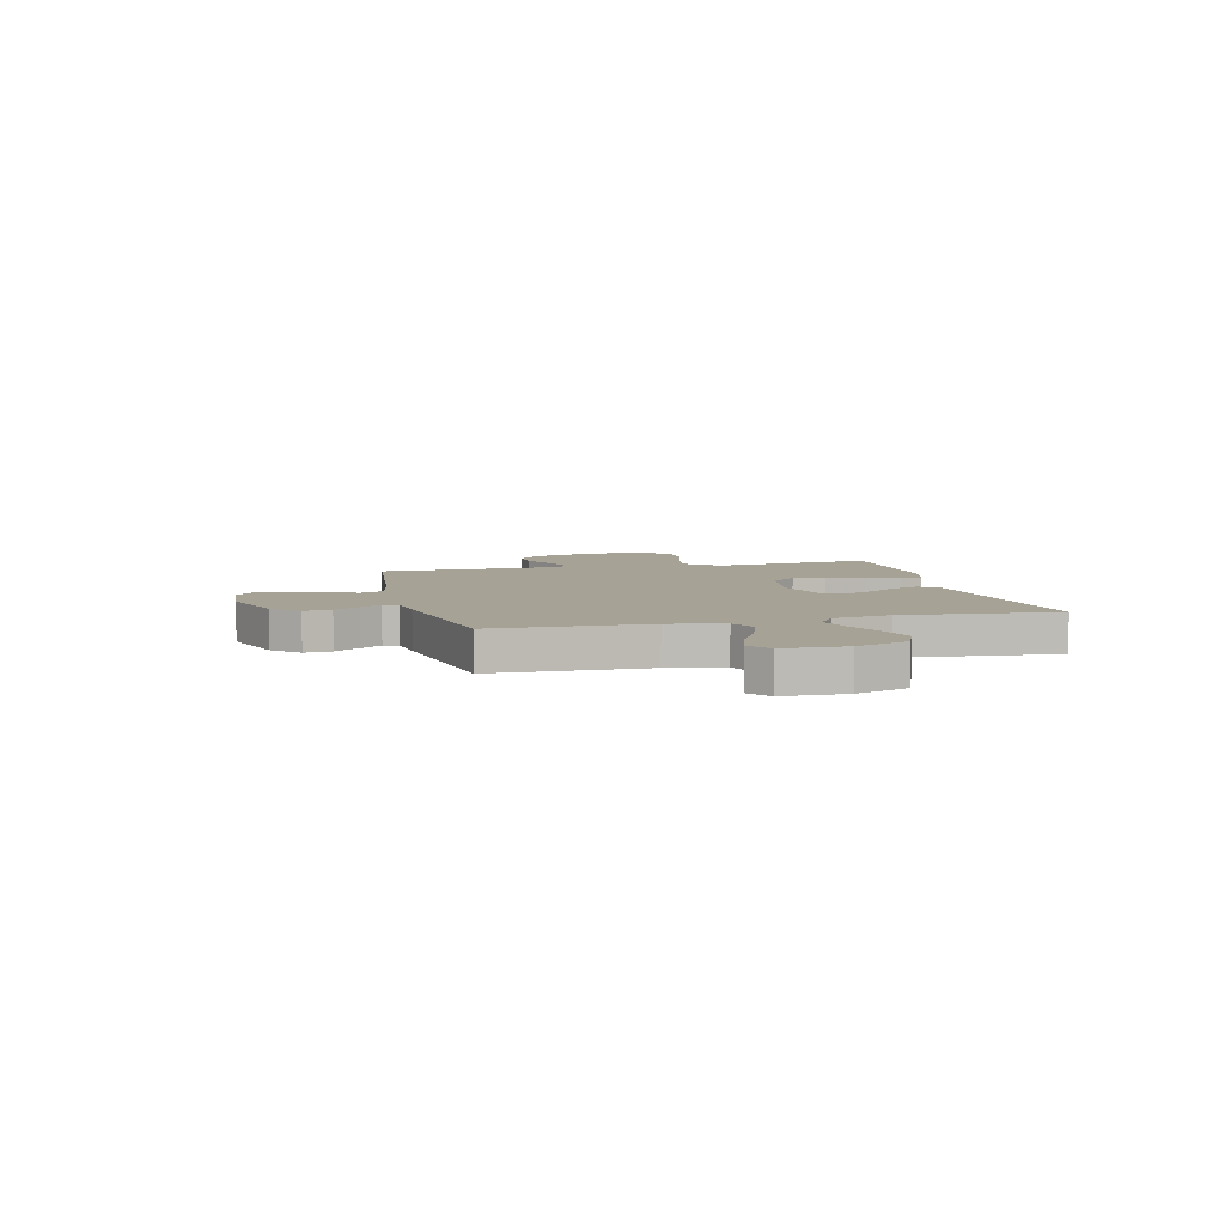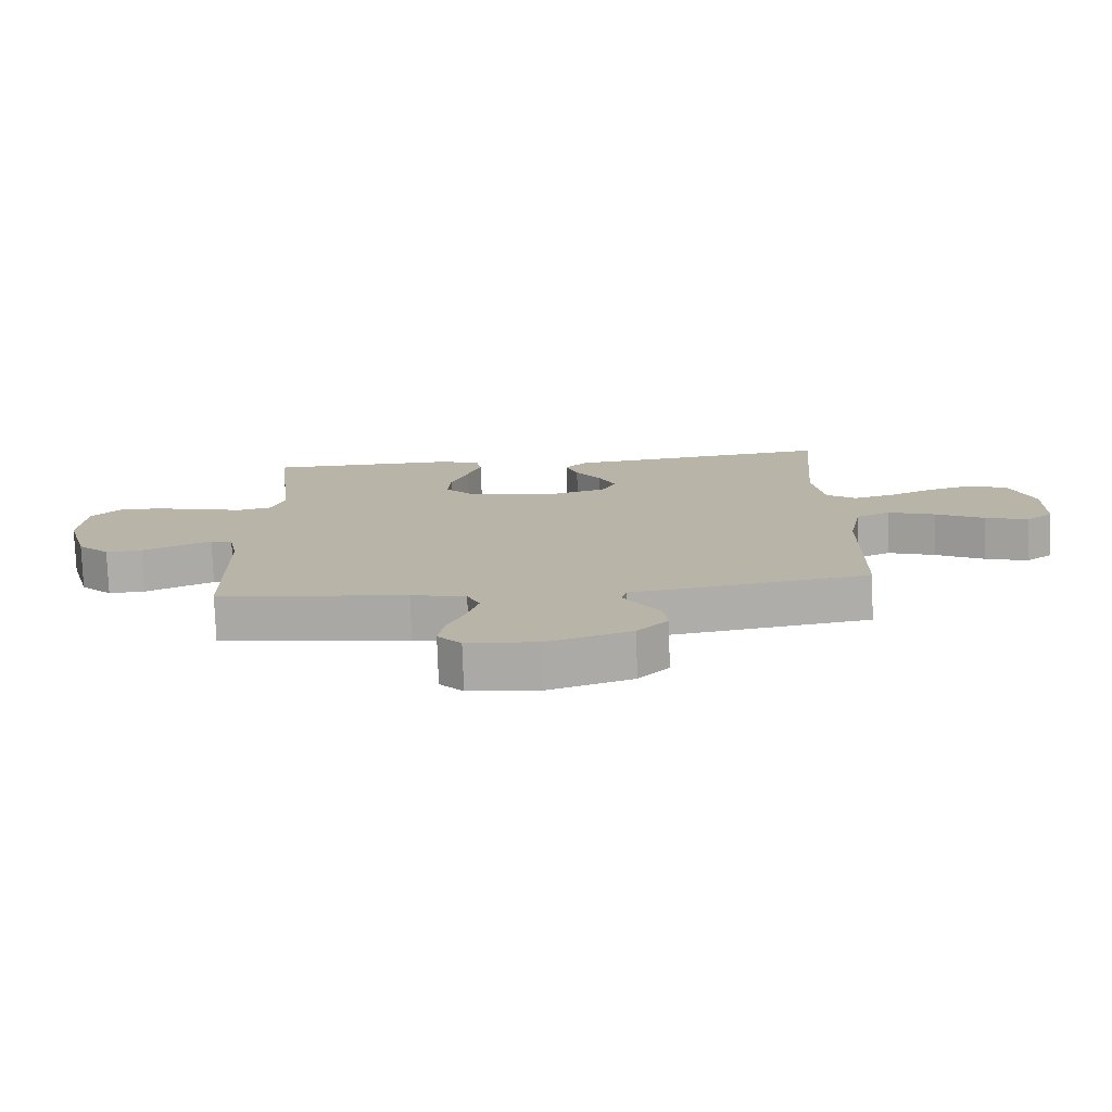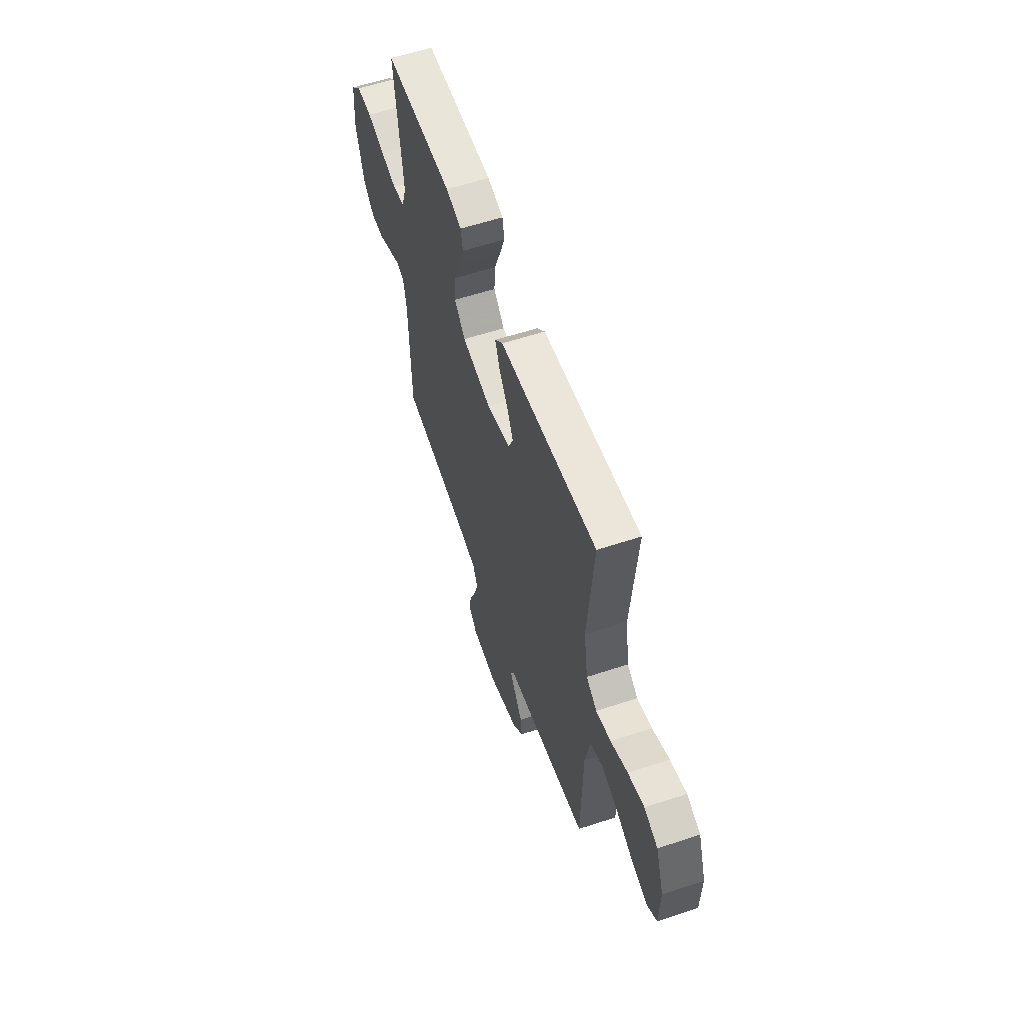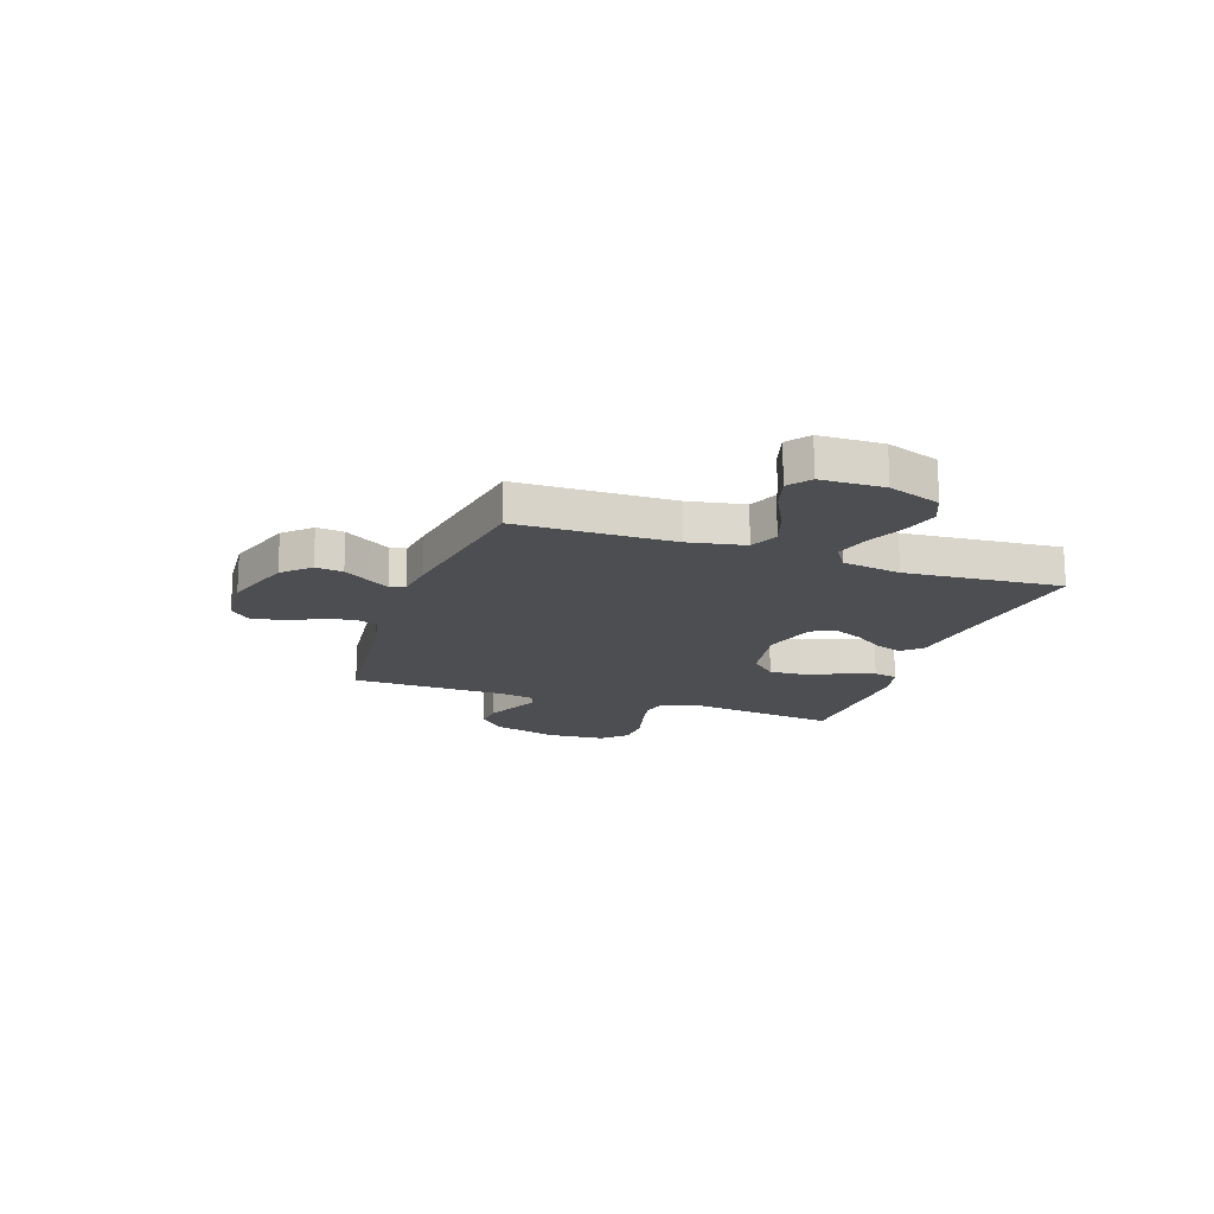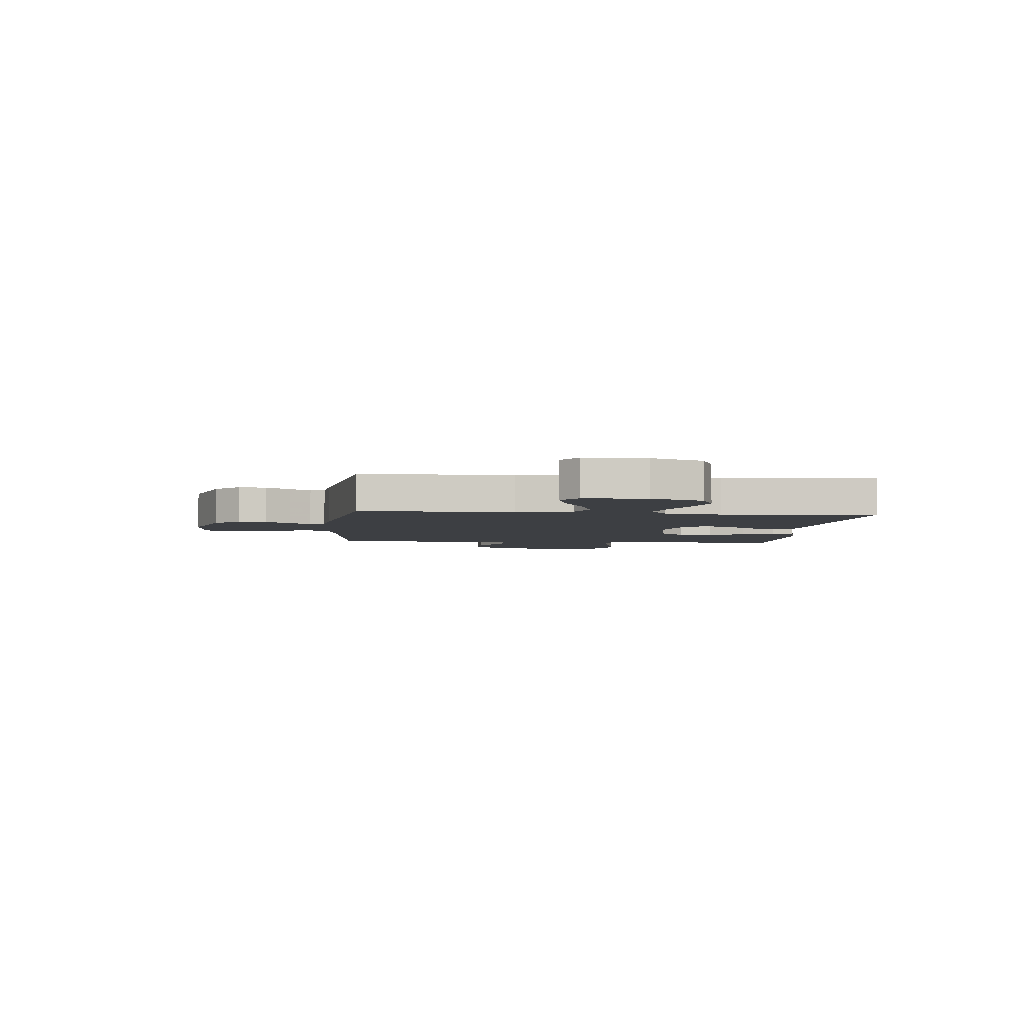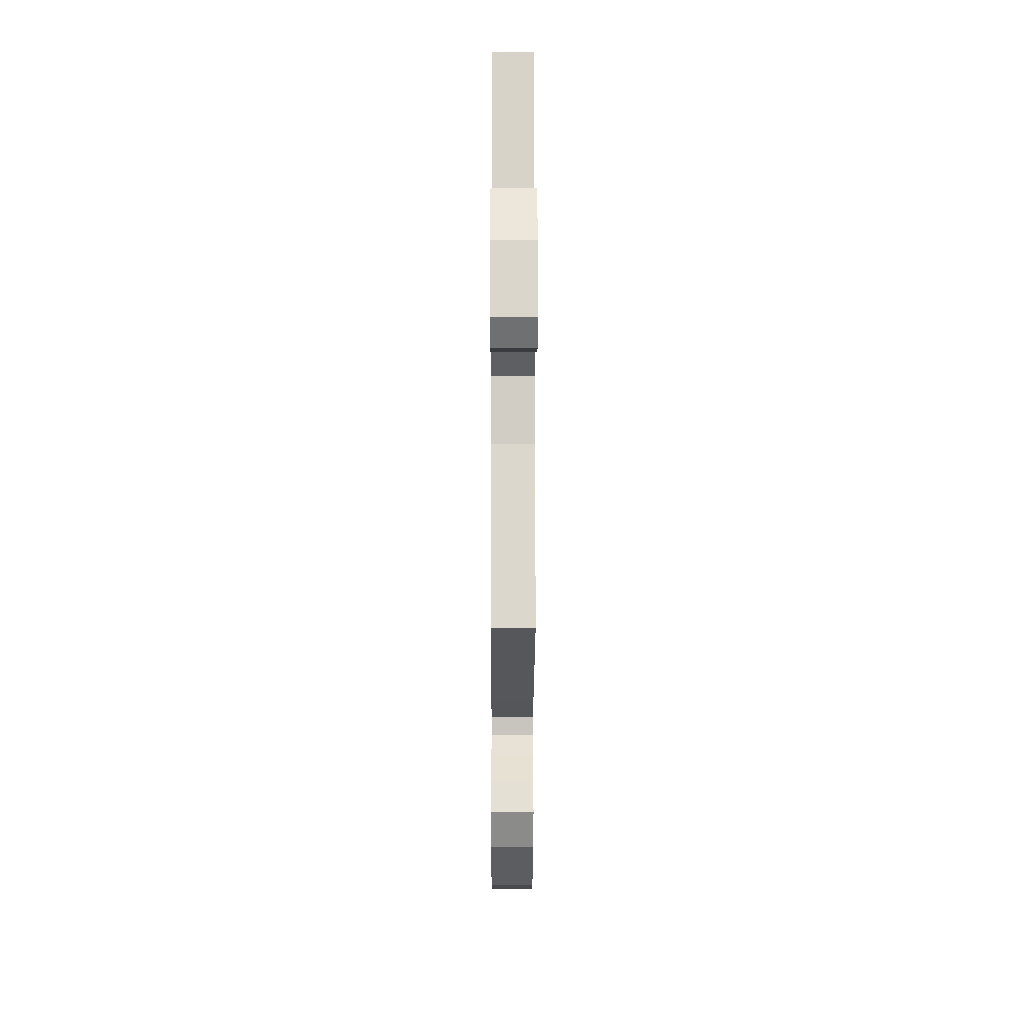
<metadata>
{"format":"obj","ext":"obj","renderer":"f3d","projection":"perspective","resolution":1024,"background":"white","views":[{"elev":6.3,"azim":-103.8,"up":"+Y"},{"elev":-76.7,"azim":-178.1,"up":"+Z"},{"elev":58.6,"azim":-108.8,"up":"+Z"},{"elev":-16.9,"azim":-109.2,"up":"+Y"},{"elev":-4.1,"azim":-95.5,"up":"+Y"},{"elev":-17.5,"azim":-90.2,"up":"+Z"}]}
</metadata>
<code>
v 0.5 0.07 -0.5
v 0.2 0.07 -0.534
v 0.113 0.07 -0.551
v 0.093 0.07 -0.596
v 0.111 0.07 -0.656
v 0.139 0.07 -0.72
v 0.148 0.07 -0.777
v 0.111 0.07 -0.816
v 0 0.07 -0.825
v -0.133 0.07 -0.781
v -0.181 0.07 -0.731
v -0.175 0.07 -0.678
v -0.143 0.07 -0.629
v -0.117 0.07 -0.588
v -0.126 0.07 -0.559
v -0.2 0.07 -0.549
v -0.5 0.07 -0.5
v -0.505 0.07 -0.2
v -0.526 0.07 -0.092
v -0.581 0.07 -0.068
v -0.655 0.07 -0.093
v -0.733 0.07 -0.133
v -0.801 0.07 -0.153
v -0.843 0.07 -0.121
v -0.846 0.07 0
v -0.81 0.07 0.101
v -0.75 0.07 0.126
v -0.679 0.07 0.106
v -0.605 0.07 0.073
v -0.54 0.07 0.056
v -0.493 0.07 0.088
v -0.475 0.07 0.2
v -0.5 0.07 0.5
v -0.2 0.07 0.463
v -0.075 0.07 0.449
v -0.04 0.07 0.412
v -0.059 0.07 0.361
v -0.099 0.07 0.303
v -0.126 0.07 0.246
v -0.104 0.07 0.199
v 0 0.07 0.17
v 0.128 0.07 0.193
v 0.176 0.07 0.243
v 0.172 0.07 0.308
v 0.145 0.07 0.378
v 0.122 0.07 0.442
v 0.131 0.07 0.488
v 0.2 0.07 0.506
v 0.5 0.07 0.5
v 0.464 0.07 0.2
v 0.485 0.07 0.135
v 0.538 0.07 0.123
v 0.609 0.07 0.139
v 0.686 0.07 0.159
v 0.754 0.07 0.158
v 0.799 0.07 0.113
v 0.808 0.07 0
v 0.772 0.07 -0.127
v 0.721 0.07 -0.175
v 0.663 0.07 -0.171
v 0.605 0.07 -0.144
v 0.555 0.07 -0.121
v 0.52 0.07 -0.13
v 0.506 0.07 -0.2
v 0.5 0 -0.5
v 0.2 0 -0.534
v 0.113 0 -0.551
v 0.093 0 -0.596
v 0.111 0 -0.656
v 0.139 0 -0.72
v 0.148 0 -0.777
v 0.111 0 -0.816
v 0 0 -0.825
v -0.133 0 -0.781
v -0.181 0 -0.731
v -0.175 0 -0.678
v -0.143 0 -0.629
v -0.117 0 -0.588
v -0.126 0 -0.559
v -0.2 0 -0.549
v -0.5 0 -0.5
v -0.505 0 -0.2
v -0.526 0 -0.092
v -0.581 0 -0.068
v -0.655 0 -0.093
v -0.733 0 -0.133
v -0.801 0 -0.153
v -0.843 0 -0.121
v -0.846 0 0
v -0.81 0 0.101
v -0.75 0 0.126
v -0.679 0 0.106
v -0.605 0 0.073
v -0.54 0 0.056
v -0.493 0 0.088
v -0.475 0 0.2
v -0.5 0 0.5
v -0.2 0 0.463
v -0.075 0 0.449
v -0.04 0 0.412
v -0.059 0 0.361
v -0.099 0 0.303
v -0.126 0 0.246
v -0.104 0 0.199
v 0 0 0.17
v 0.128 0 0.193
v 0.176 0 0.243
v 0.172 0 0.308
v 0.145 0 0.378
v 0.122 0 0.442
v 0.131 0 0.488
v 0.2 0 0.506
v 0.5 0 0.5
v 0.464 0 0.2
v 0.485 0 0.135
v 0.538 0 0.123
v 0.609 0 0.139
v 0.686 0 0.159
v 0.754 0 0.158
v 0.799 0 0.113
v 0.808 0 0
v 0.772 0 -0.127
v 0.721 0 -0.175
v 0.663 0 -0.171
v 0.605 0 -0.144
v 0.555 0 -0.121
v 0.52 0 -0.13
v 0.506 0 -0.2
f 58 59 60 61
f 58 61 62
f 57 58 62
f 56 57 62 63
f 53 54 55 56
f 52 53 56 63
f 47 48 49 50
f 47 50 51
f 44 45 46 47
f 44 47 51
f 43 44 51
f 42 43 51
f 41 42 51 52
f 35 36 37 38
f 34 35 38 39
f 32 33 34 39
f 31 32 39 40
f 26 27 28 29
f 26 29 30
f 25 26 30
f 24 25 30
f 21 22 23 24
f 20 21 24 30
f 19 20 30 31
f 15 16 17 18
f 15 18 19 31
f 10 11 12 13
f 10 13 14
f 9 10 14
f 8 9 14 15
f 5 6 7 8
f 4 5 8 15
f 64 1 2
f 64 2 3
f 41 52 63 64
f 41 64 3
f 15 31 40 41
f 3 4 15 41
f 125 124 123 122
f 126 125 122
f 126 122 121
f 127 126 121 120
f 120 119 118 117
f 127 120 117 116
f 114 113 112 111
f 115 114 111
f 111 110 109 108
f 115 111 108
f 115 108 107
f 115 107 106
f 116 115 106 105
f 102 101 100 99
f 103 102 99 98
f 103 98 97 96
f 104 103 96 95
f 93 92 91 90
f 94 93 90
f 94 90 89
f 94 89 88
f 88 87 86 85
f 94 88 85 84
f 95 94 84 83
f 82 81 80 79
f 95 83 82 79
f 77 76 75 74
f 78 77 74
f 78 74 73
f 79 78 73 72
f 72 71 70 69
f 79 72 69 68
f 66 65 128
f 67 66 128
f 128 127 116 105
f 67 128 105
f 105 104 95 79
f 105 79 68 67
f 1 65 66 2
f 2 66 67 3
f 3 67 68 4
f 4 68 69 5
f 5 69 70 6
f 6 70 71 7
f 7 71 72 8
f 8 72 73 9
f 9 73 74 10
f 10 74 75 11
f 11 75 76 12
f 12 76 77 13
f 13 77 78 14
f 14 78 79 15
f 15 79 80 16
f 16 80 81 17
f 17 81 82 18
f 18 82 83 19
f 19 83 84 20
f 20 84 85 21
f 21 85 86 22
f 22 86 87 23
f 23 87 88 24
f 24 88 89 25
f 25 89 90 26
f 26 90 91 27
f 27 91 92 28
f 28 92 93 29
f 29 93 94 30
f 30 94 95 31
f 31 95 96 32
f 32 96 97 33
f 33 97 98 34
f 34 98 99 35
f 35 99 100 36
f 36 100 101 37
f 37 101 102 38
f 38 102 103 39
f 39 103 104 40
f 40 104 105 41
f 41 105 106 42
f 42 106 107 43
f 43 107 108 44
f 44 108 109 45
f 45 109 110 46
f 46 110 111 47
f 47 111 112 48
f 48 112 113 49
f 49 113 114 50
f 50 114 115 51
f 51 115 116 52
f 52 116 117 53
f 53 117 118 54
f 54 118 119 55
f 55 119 120 56
f 56 120 121 57
f 57 121 122 58
f 58 122 123 59
f 59 123 124 60
f 60 124 125 61
f 61 125 126 62
f 62 126 127 63
f 63 127 128 64
f 64 128 65 1

</code>
